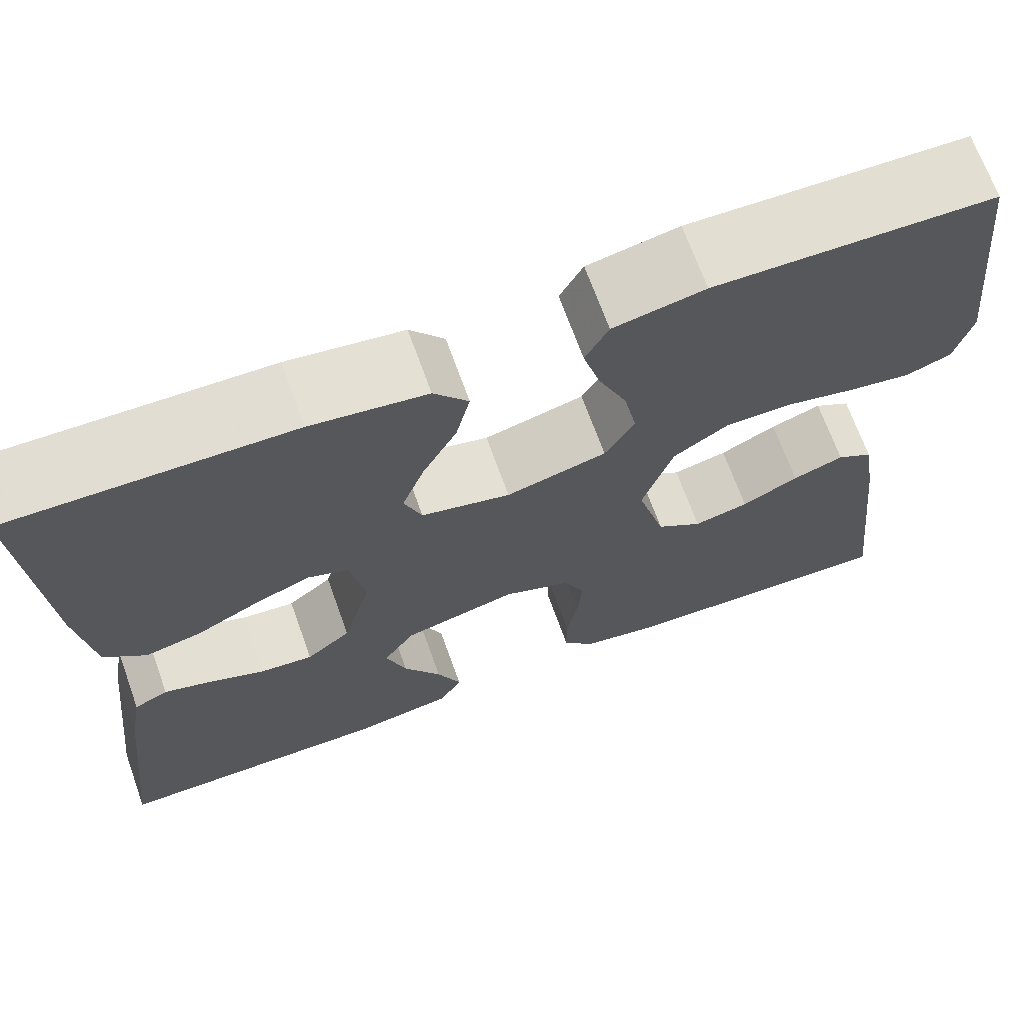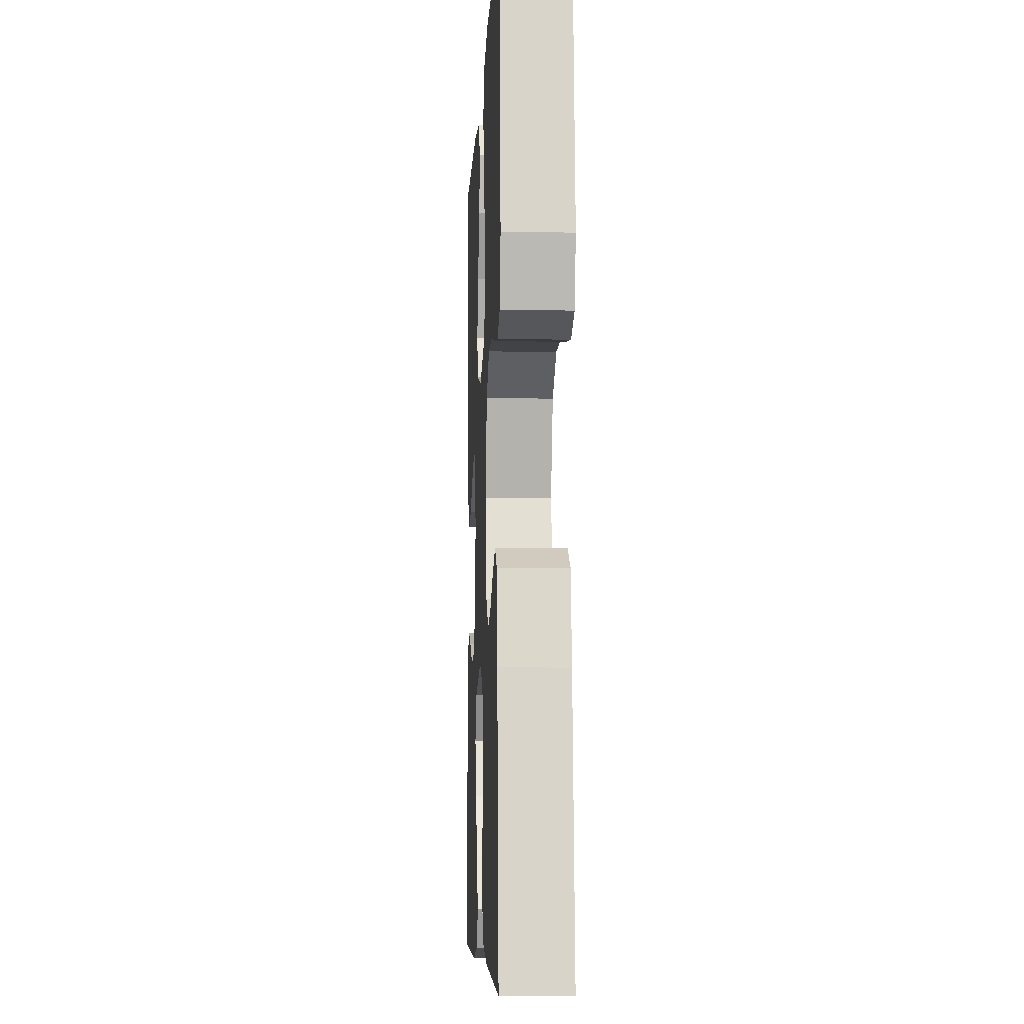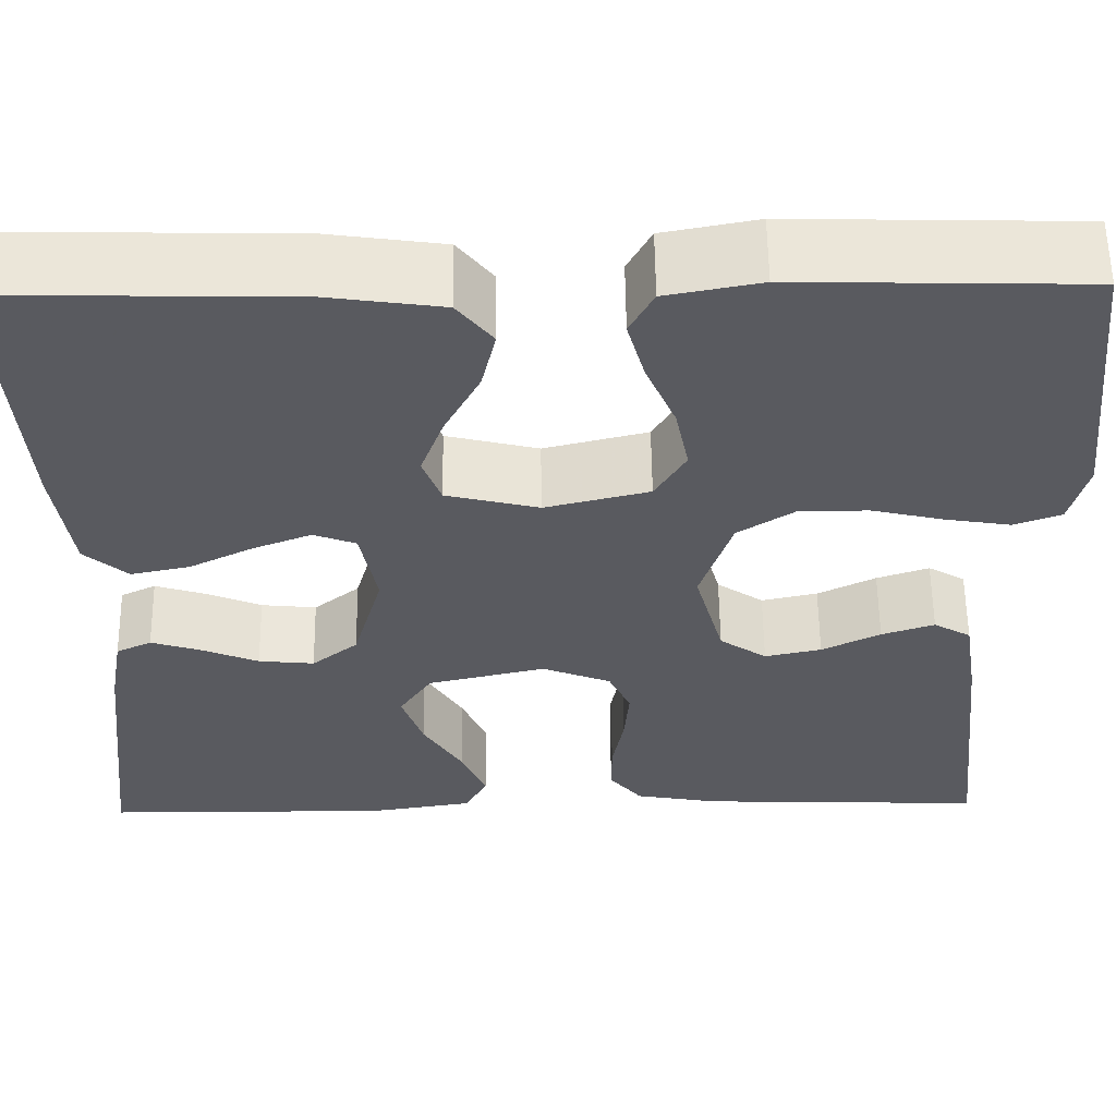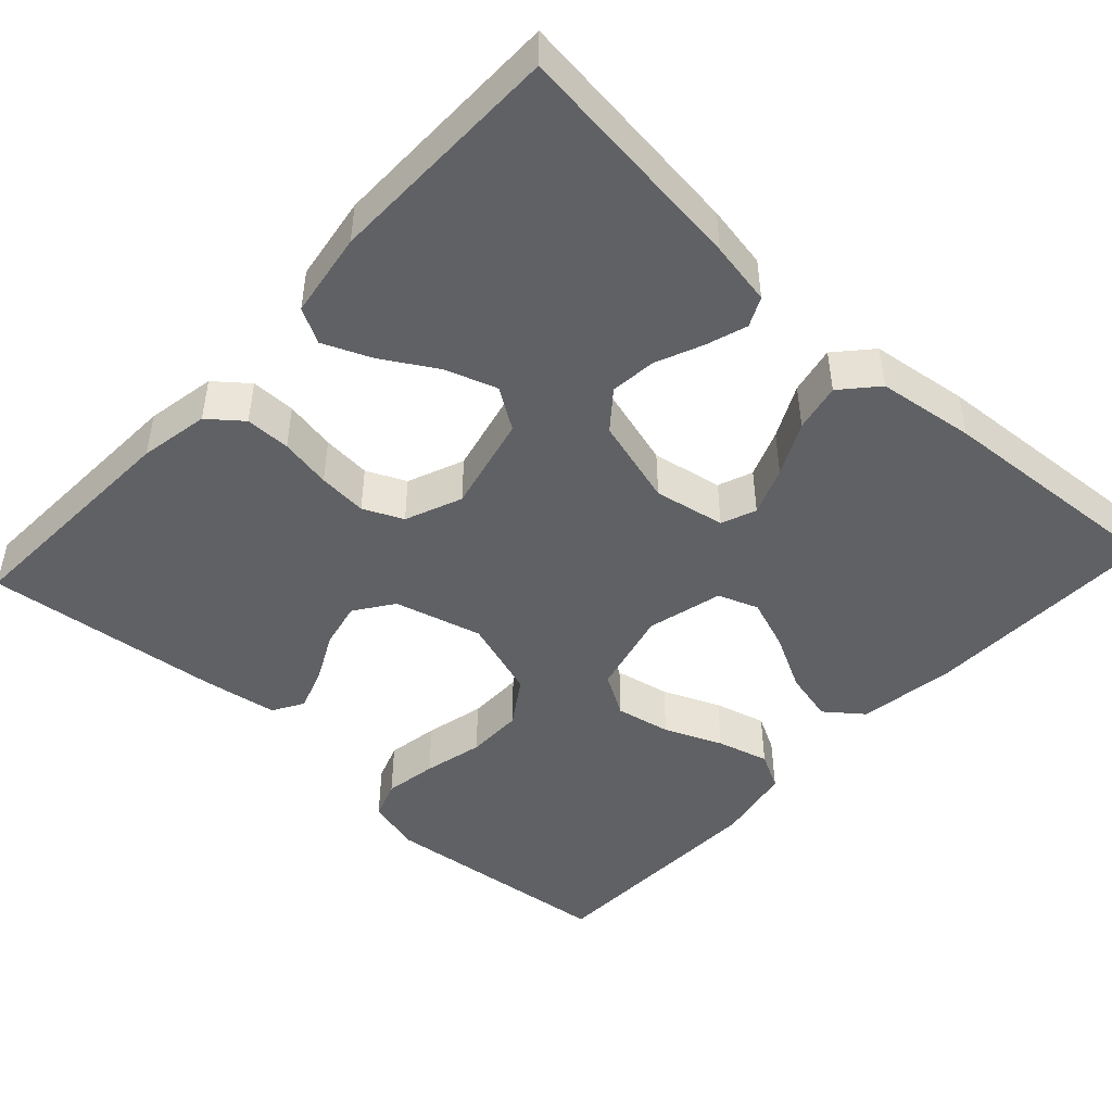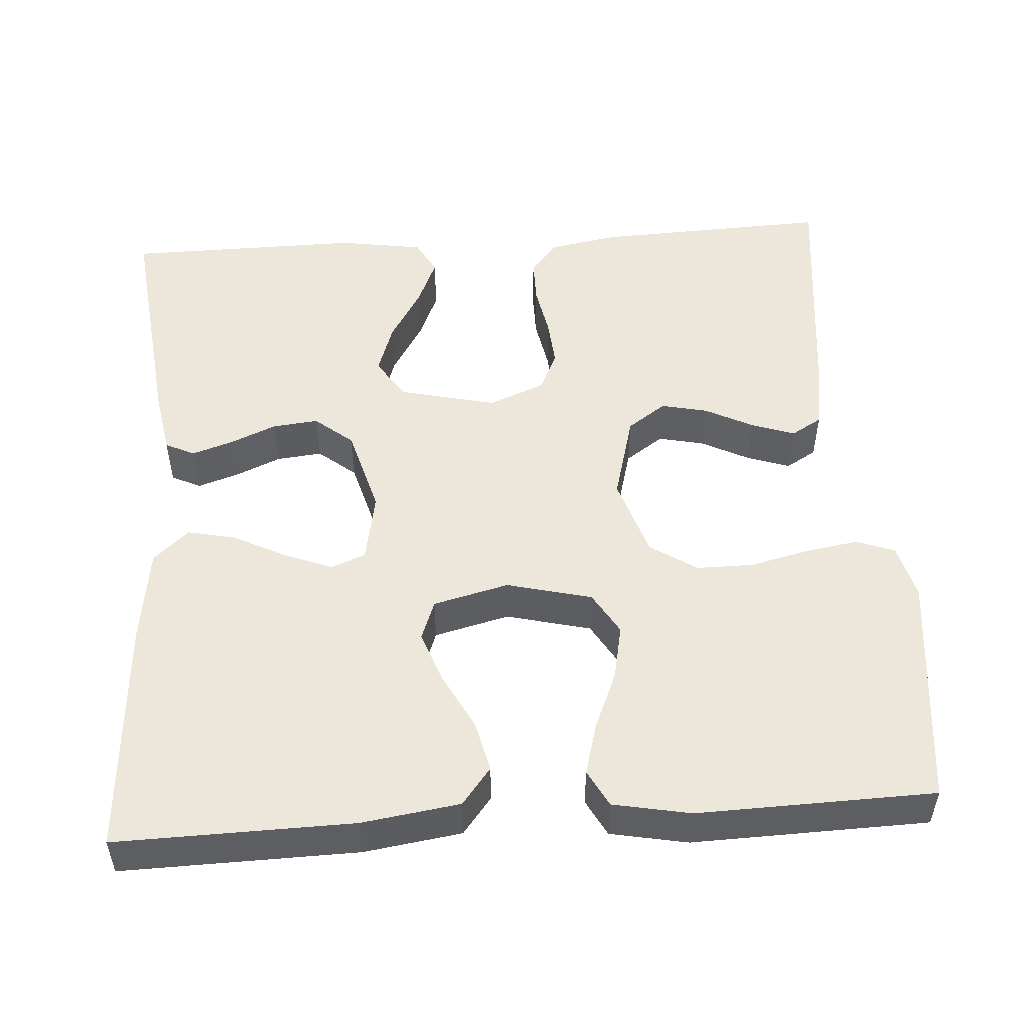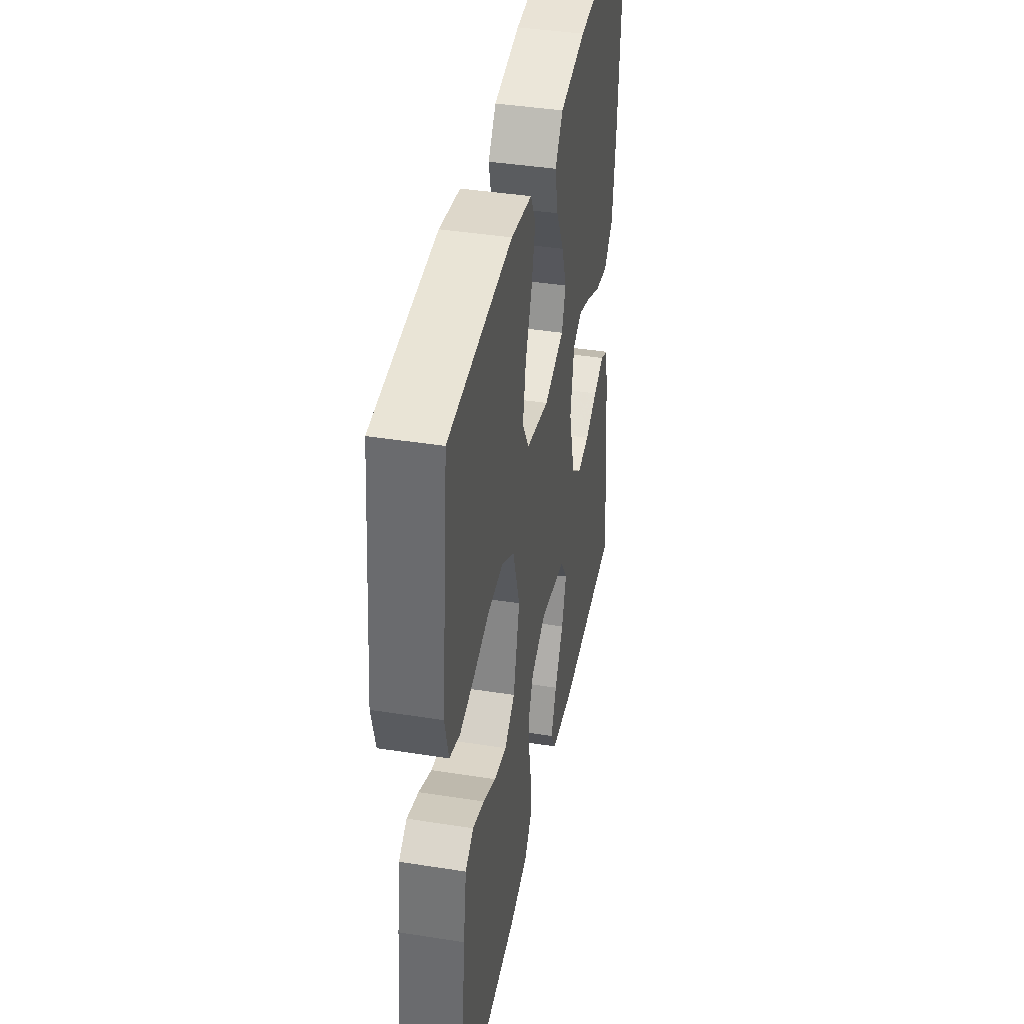
<metadata>
{"format":"obj","ext":"obj","renderer":"f3d","projection":"perspective","resolution":1024,"background":"white","views":[{"elev":68.8,"azim":-19.8,"up":"+Z"},{"elev":-7.1,"azim":87.3,"up":"+Z"},{"elev":58.1,"azim":-0.7,"up":"+Z"},{"elev":-46.8,"azim":-132.8,"up":"+Y"},{"elev":51.2,"azim":-3.9,"up":"+Y"},{"elev":41.3,"azim":100.8,"up":"+Z"}]}
</metadata>
<code>
v -0.5 0.07 -0.5
v -0.466 0.07 -0.2
v -0.452 0.07 -0.12
v -0.415 0.07 -0.102
v -0.363 0.07 -0.119
v -0.304 0.07 -0.144
v -0.246 0.07 -0.15
v -0.198 0.07 -0.111
v -0.167 0.07 0
v -0.184 0.07 0.09
v -0.228 0.07 0.107
v -0.289 0.07 0.083
v -0.356 0.07 0.049
v -0.417 0.07 0.036
v -0.462 0.07 0.076
v -0.479 0.07 0.2
v -0.5 0.07 0.5
v -0.2 0.07 0.494
v -0.076 0.07 0.476
v -0.039 0.07 0.429
v -0.054 0.07 0.364
v -0.091 0.07 0.293
v -0.115 0.07 0.227
v -0.096 0.07 0.176
v 0 0.07 0.152
v 0.108 0.07 0.179
v 0.14 0.07 0.233
v 0.126 0.07 0.303
v 0.095 0.07 0.376
v 0.077 0.07 0.442
v 0.102 0.07 0.489
v 0.2 0.07 0.508
v 0.5 0.07 0.5
v 0.533 0.07 0.2
v 0.515 0.07 0.13
v 0.466 0.07 0.112
v 0.399 0.07 0.123
v 0.323 0.07 0.141
v 0.251 0.07 0.141
v 0.192 0.07 0.102
v 0.159 0.07 0
v 0.189 0.07 -0.111
v 0.238 0.07 -0.145
v 0.297 0.07 -0.132
v 0.358 0.07 -0.101
v 0.413 0.07 -0.082
v 0.452 0.07 -0.105
v 0.467 0.07 -0.2
v 0.5 0.07 -0.5
v 0.2 0.07 -0.488
v 0.112 0.07 -0.472
v 0.078 0.07 -0.43
v 0.078 0.07 -0.373
v 0.09 0.07 -0.308
v 0.095 0.07 -0.246
v 0.072 0.07 -0.196
v 0 0.07 -0.167
v -0.123 0.07 -0.196
v -0.157 0.07 -0.248
v -0.135 0.07 -0.313
v -0.094 0.07 -0.381
v -0.068 0.07 -0.442
v -0.092 0.07 -0.486
v -0.2 0.07 -0.503
v -0.5 0 -0.5
v -0.466 0 -0.2
v -0.452 0 -0.12
v -0.415 0 -0.102
v -0.363 0 -0.119
v -0.304 0 -0.144
v -0.246 0 -0.15
v -0.198 0 -0.111
v -0.167 0 0
v -0.184 0 0.09
v -0.228 0 0.107
v -0.289 0 0.083
v -0.356 0 0.049
v -0.417 0 0.036
v -0.462 0 0.076
v -0.479 0 0.2
v -0.5 0 0.5
v -0.2 0 0.494
v -0.076 0 0.476
v -0.039 0 0.429
v -0.054 0 0.364
v -0.091 0 0.293
v -0.115 0 0.227
v -0.096 0 0.176
v 0 0 0.152
v 0.108 0 0.179
v 0.14 0 0.233
v 0.126 0 0.303
v 0.095 0 0.376
v 0.077 0 0.442
v 0.102 0 0.489
v 0.2 0 0.508
v 0.5 0 0.5
v 0.533 0 0.2
v 0.515 0 0.13
v 0.466 0 0.112
v 0.399 0 0.123
v 0.323 0 0.141
v 0.251 0 0.141
v 0.192 0 0.102
v 0.159 0 0
v 0.189 0 -0.111
v 0.238 0 -0.145
v 0.297 0 -0.132
v 0.358 0 -0.101
v 0.413 0 -0.082
v 0.452 0 -0.105
v 0.467 0 -0.2
v 0.5 0 -0.5
v 0.2 0 -0.488
v 0.112 0 -0.472
v 0.078 0 -0.43
v 0.078 0 -0.373
v 0.09 0 -0.308
v 0.095 0 -0.246
v 0.072 0 -0.196
v 0 0 -0.167
v -0.123 0 -0.196
v -0.157 0 -0.248
v -0.135 0 -0.313
v -0.094 0 -0.381
v -0.068 0 -0.442
v -0.092 0 -0.486
v -0.2 0 -0.503
f 60 61 62 63
f 59 60 63 64
f 51 52 53 54
f 51 54 55
f 50 51 55
f 49 50 55
f 48 49 55 56
f 44 45 46 47
f 43 44 47 48
f 35 36 37 38
f 33 34 35 38
f 33 38 39
f 32 33 39 40
f 28 29 30 31
f 27 28 31 32
f 19 20 21 22
f 19 22 23
f 18 19 23
f 17 18 23
f 16 17 23 24
f 12 13 14 15
f 11 12 15 16
f 3 4 5 6
f 1 2 3 6
f 59 64 1 6
f 58 59 6 7
f 57 58 7 8
f 43 48 56 57
f 42 43 57 8
f 41 42 8 9
f 27 32 40 41
f 26 27 41
f 25 26 41 9
f 11 16 24 25
f 10 11 25
f 9 10 25
f 127 126 125 124
f 128 127 124 123
f 118 117 116 115
f 119 118 115
f 119 115 114
f 119 114 113
f 120 119 113 112
f 111 110 109 108
f 112 111 108 107
f 102 101 100 99
f 102 99 98 97
f 103 102 97
f 104 103 97 96
f 95 94 93 92
f 96 95 92 91
f 86 85 84 83
f 87 86 83
f 87 83 82
f 87 82 81
f 88 87 81 80
f 79 78 77 76
f 80 79 76 75
f 70 69 68 67
f 70 67 66 65
f 70 65 128 123
f 71 70 123 122
f 72 71 122 121
f 121 120 112 107
f 72 121 107 106
f 73 72 106 105
f 105 104 96 91
f 105 91 90
f 73 105 90 89
f 89 88 80 75
f 89 75 74
f 89 74 73
f 1 65 66 2
f 2 66 67 3
f 3 67 68 4
f 4 68 69 5
f 5 69 70 6
f 6 70 71 7
f 7 71 72 8
f 8 72 73 9
f 9 73 74 10
f 10 74 75 11
f 11 75 76 12
f 12 76 77 13
f 13 77 78 14
f 14 78 79 15
f 15 79 80 16
f 16 80 81 17
f 17 81 82 18
f 18 82 83 19
f 19 83 84 20
f 20 84 85 21
f 21 85 86 22
f 22 86 87 23
f 23 87 88 24
f 24 88 89 25
f 25 89 90 26
f 26 90 91 27
f 27 91 92 28
f 28 92 93 29
f 29 93 94 30
f 30 94 95 31
f 31 95 96 32
f 32 96 97 33
f 33 97 98 34
f 34 98 99 35
f 35 99 100 36
f 36 100 101 37
f 37 101 102 38
f 38 102 103 39
f 39 103 104 40
f 40 104 105 41
f 41 105 106 42
f 42 106 107 43
f 43 107 108 44
f 44 108 109 45
f 45 109 110 46
f 46 110 111 47
f 47 111 112 48
f 48 112 113 49
f 49 113 114 50
f 50 114 115 51
f 51 115 116 52
f 52 116 117 53
f 53 117 118 54
f 54 118 119 55
f 55 119 120 56
f 56 120 121 57
f 57 121 122 58
f 58 122 123 59
f 59 123 124 60
f 60 124 125 61
f 61 125 126 62
f 62 126 127 63
f 63 127 128 64
f 64 128 65 1

</code>
